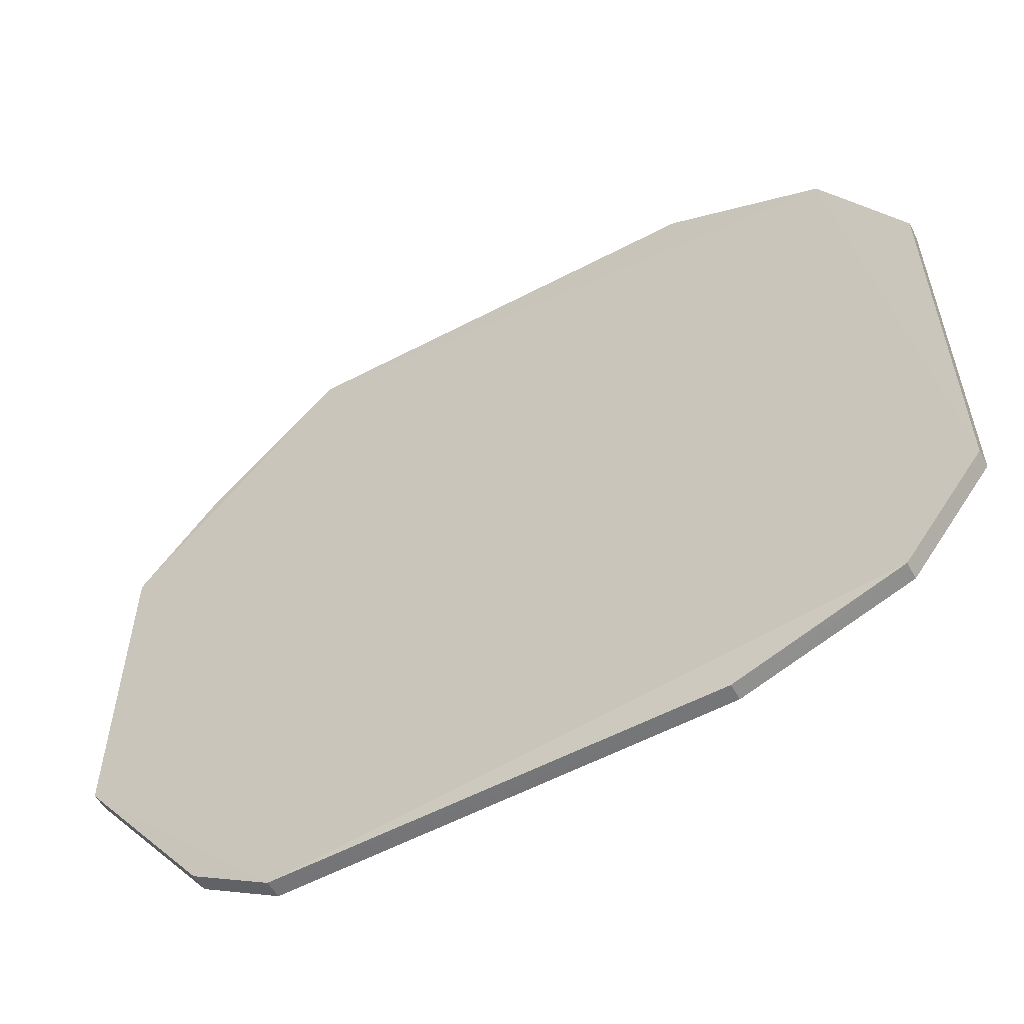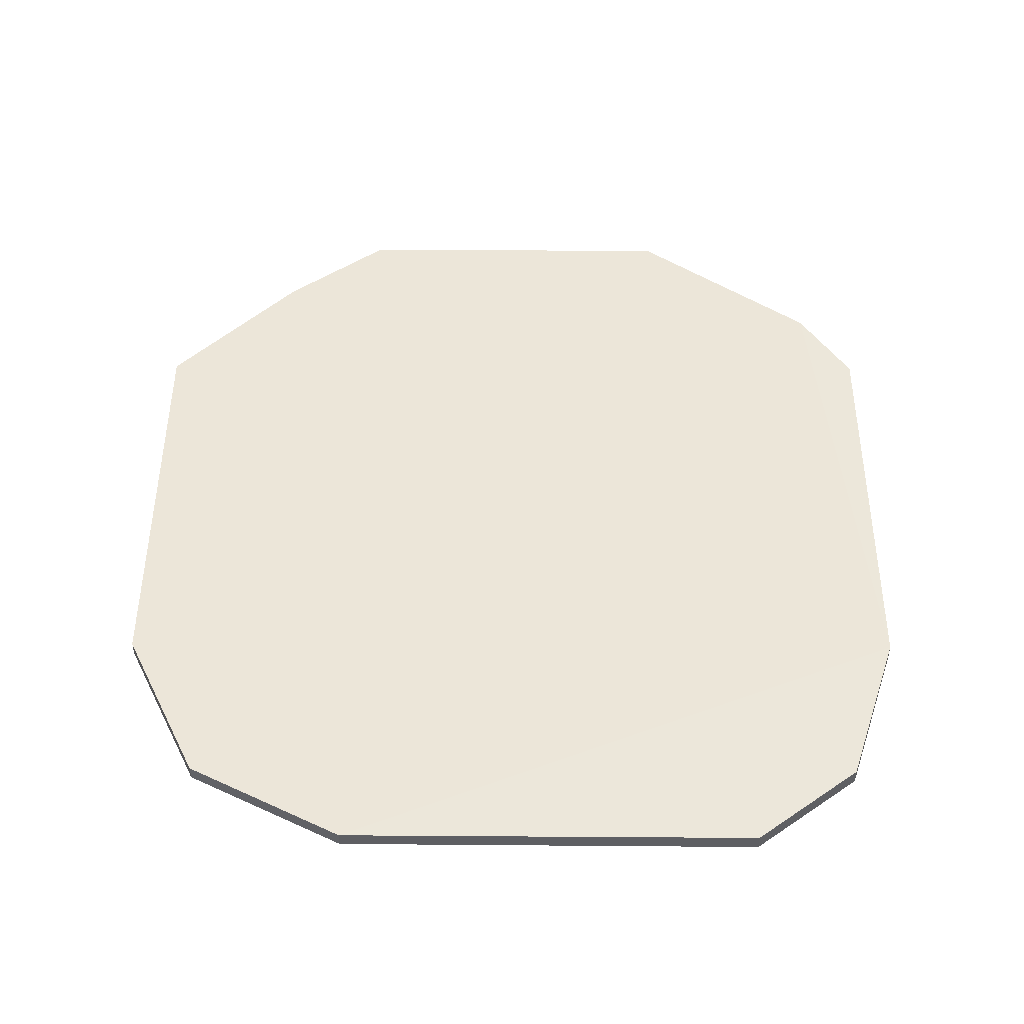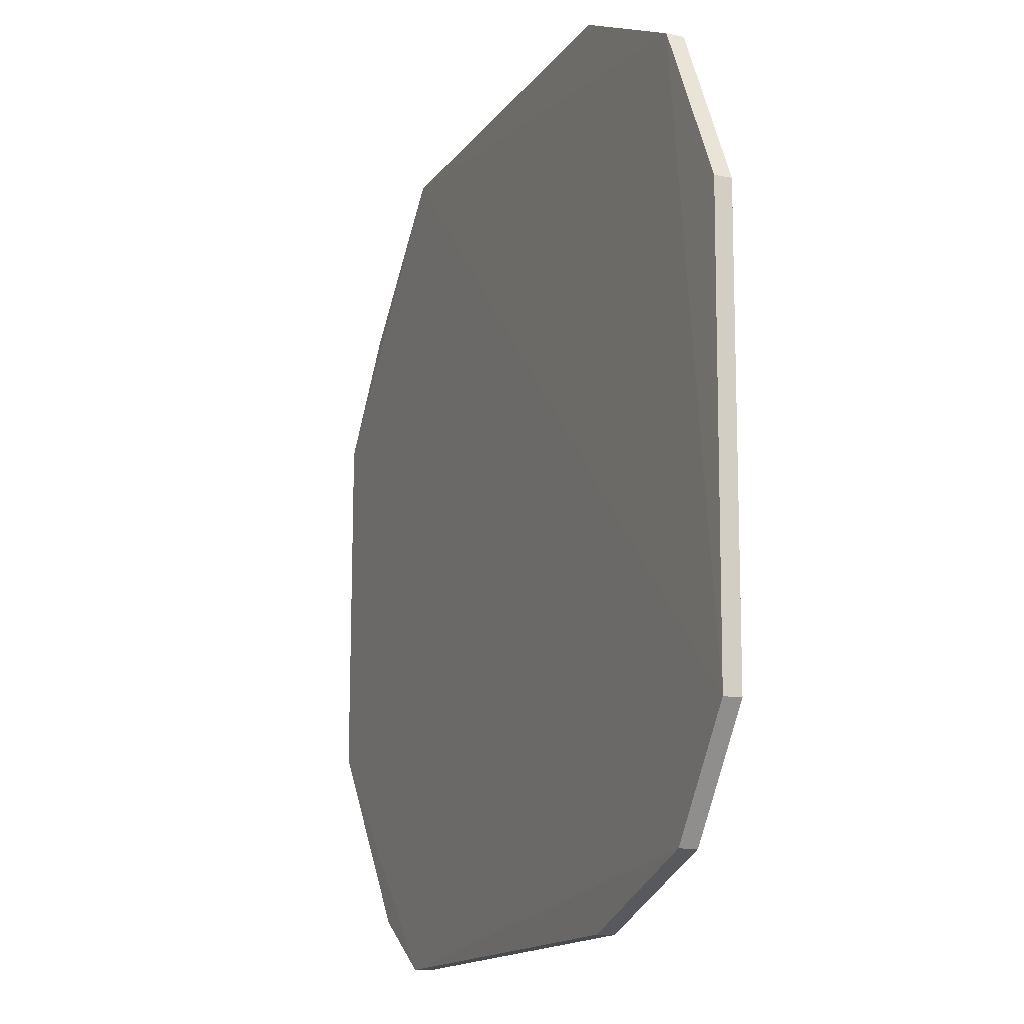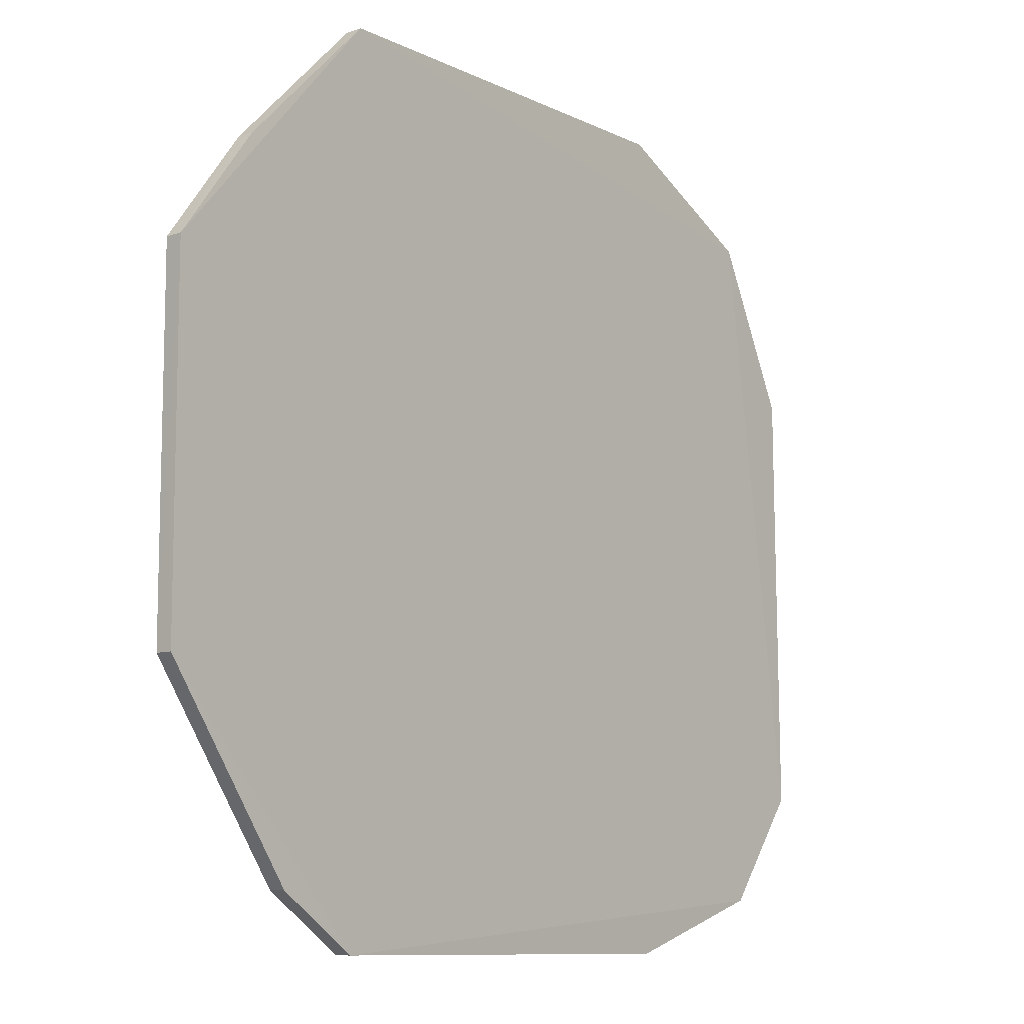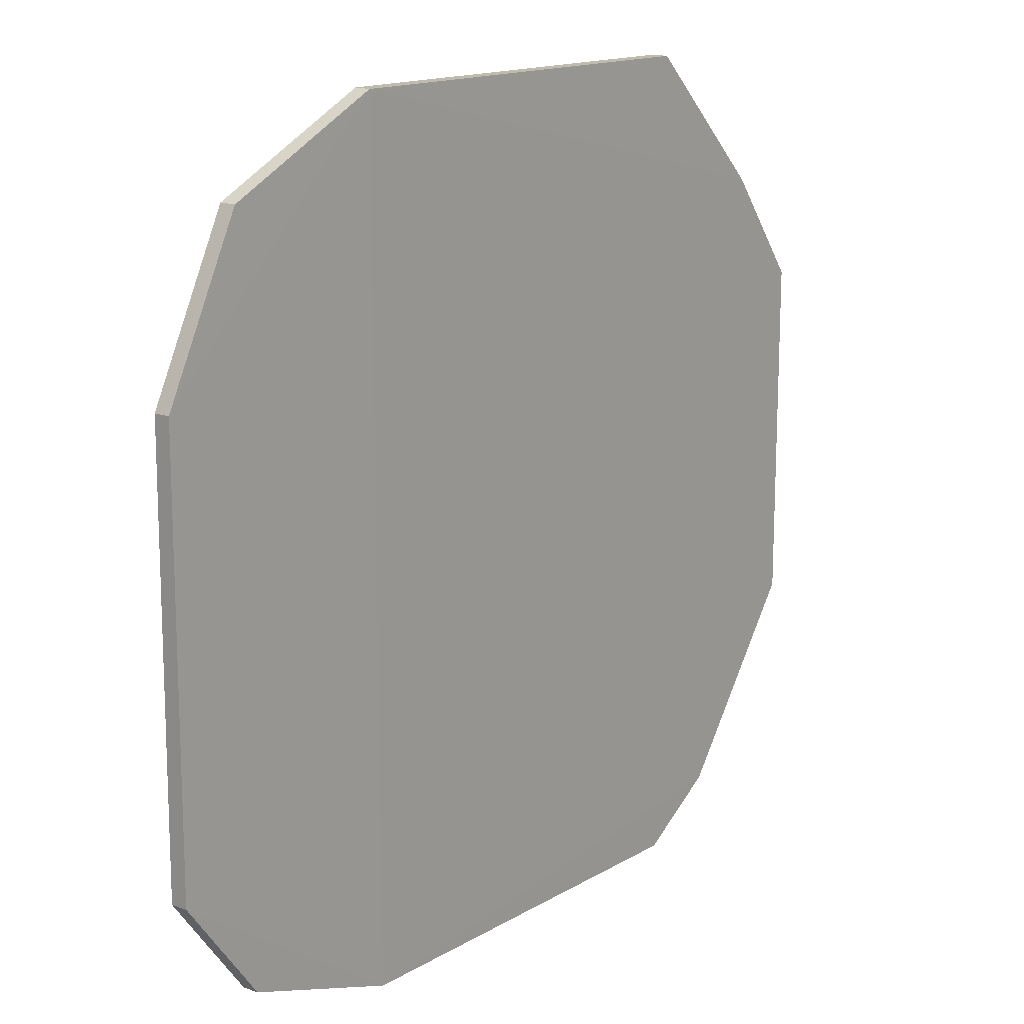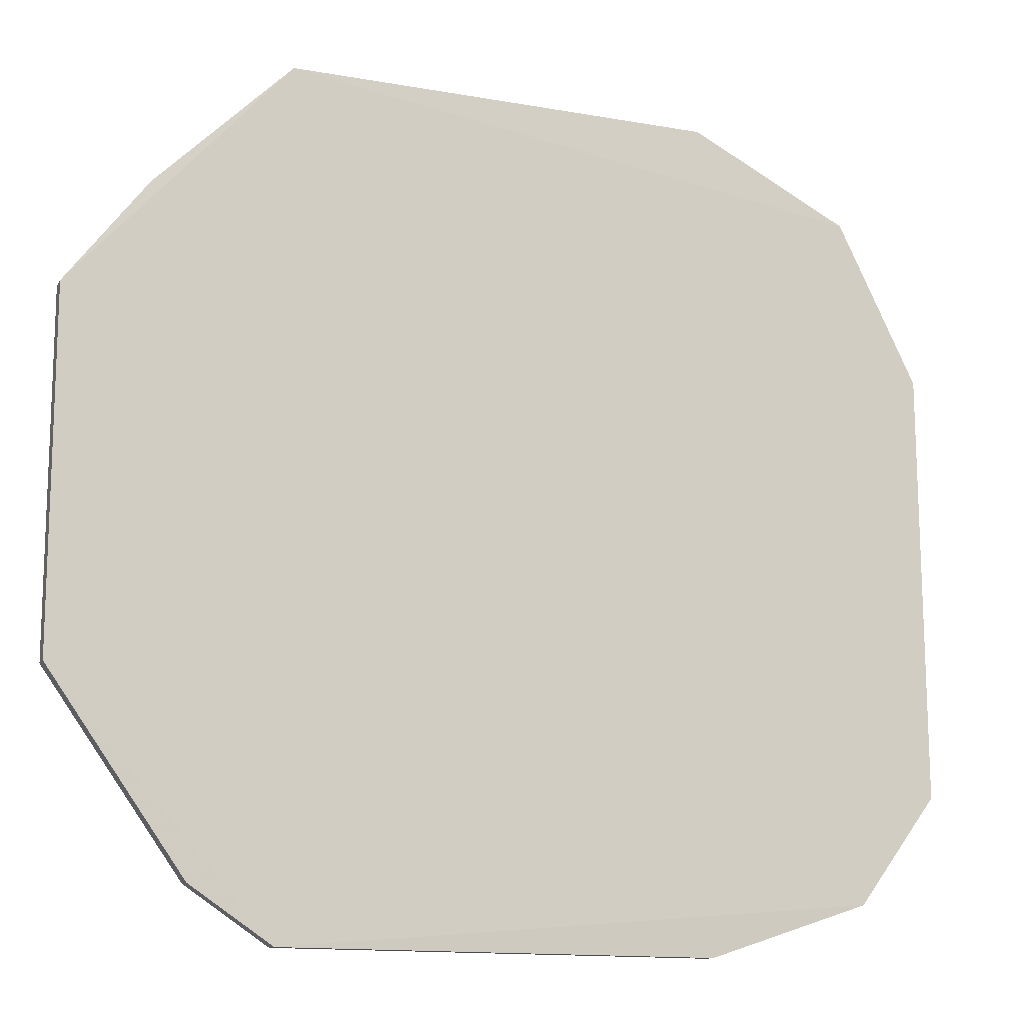
<metadata>
{"format":"obj","ext":"obj","renderer":"f3d","projection":"perspective","resolution":1024,"background":"white","views":[{"elev":-57.5,"azim":-151.1,"up":"+Y"},{"elev":49.5,"azim":-89.7,"up":"+Z"},{"elev":-14.8,"azim":-112.6,"up":"+Y"},{"elev":-9.9,"azim":129.5,"up":"+Y"},{"elev":15.3,"azim":-50.4,"up":"+Y"},{"elev":-13.7,"azim":158.6,"up":"+Y"}]}
</metadata>
<code>
v 0.1438 -0.2347 -0.02548
v 0.2652 -0.09849 -0.03545
v 0.2649 0.09841 -0.02552
v -0.09847 0.2348 -0.02449
v -0.2349 -0.1439 -0.03519
v 0.144 0.2349 -0.0351
v -0.09847 -0.2348 -0.02449
v 0.2649 -0.09841 -0.02565
v 0.1439 -0.2349 -0.03519
v 0.2652 0.09849 -0.0353
v 0.1438 0.2347 -0.02541
v -0.1894 0.1894 -0.03416
v 0.2195 0.159 -0.02525
v -0.2348 0.09847 -0.02449
v 0.1894 -0.2046 -0.03499
v 0.1893 -0.2043 -0.02533
v -0.1894 -0.2046 -0.03519
v -0.0985 0.2349 -0.03371
v 0.2197 0.1591 -0.03486
v -0.2347 -0.1438 -0.02548
v -0.2349 0.0985 -0.03371
v -0.1893 0.1893 -0.0248
v -0.0985 -0.2349 -0.03371
v -0.1892 -0.2044 -0.02547
f 9 1 7
f 10 2 5
f 10 5 6
f 10 8 2
f 10 3 8
f 11 6 4
f 12 6 5
f 13 4 7
f 13 11 4
f 13 3 10
f 13 6 11
f 14 7 4
f 15 2 8
f 15 9 2
f 15 1 9
f 16 7 1
f 16 15 8
f 16 1 15
f 16 13 7
f 16 8 3
f 16 3 13
f 17 5 2
f 17 2 9
f 18 4 6
f 18 6 12
f 19 13 10
f 19 10 6
f 19 6 13
f 20 14 5
f 20 7 14
f 20 5 17
f 21 12 5
f 21 5 14
f 22 14 4
f 22 21 14
f 22 12 21
f 22 18 12
f 22 4 18
f 23 17 9
f 23 9 7
f 23 7 17
f 24 20 17
f 24 17 7
f 24 7 20

</code>
